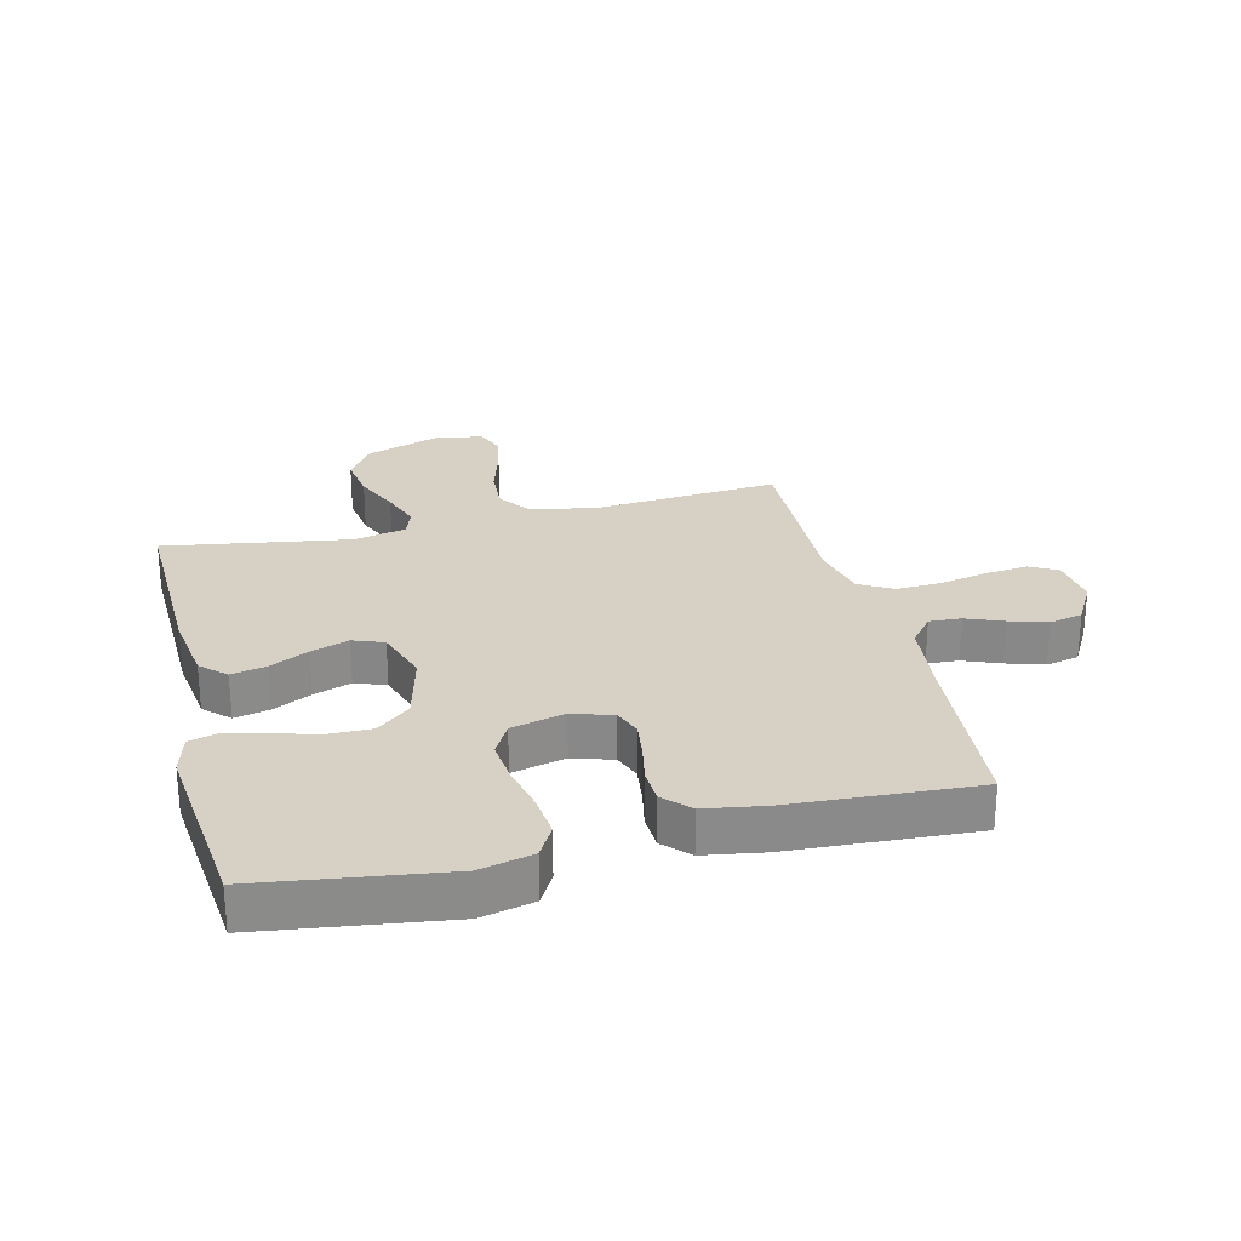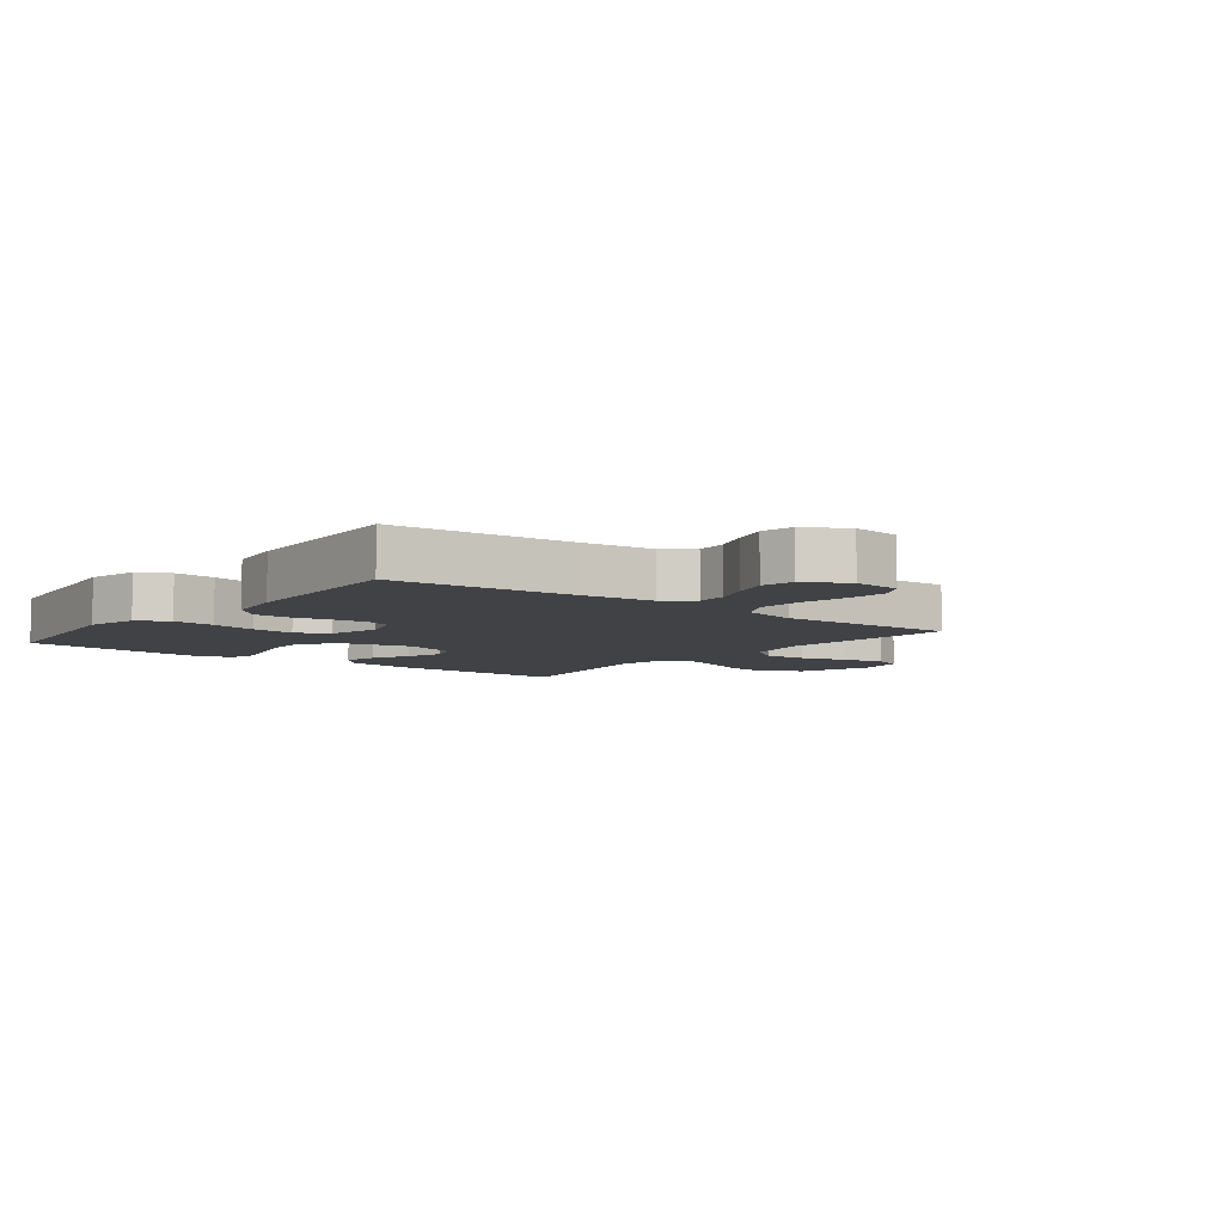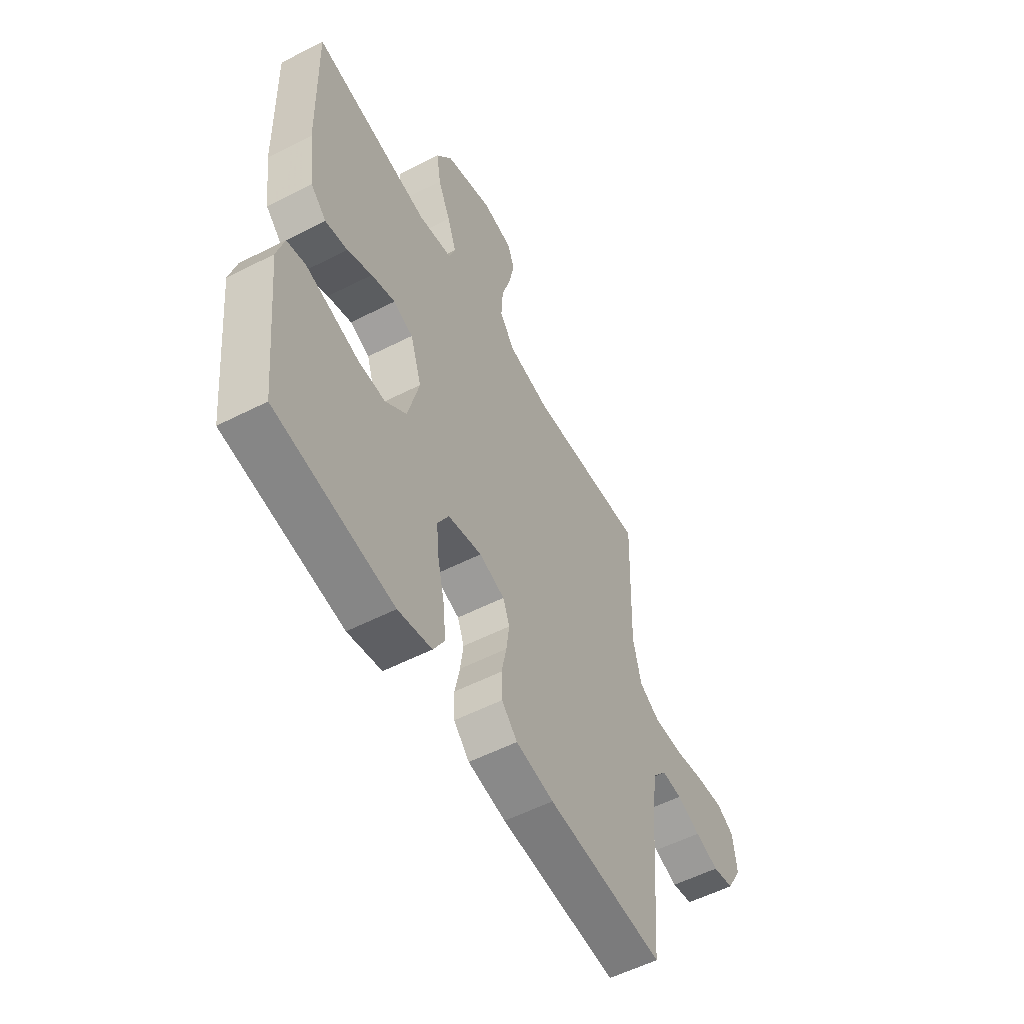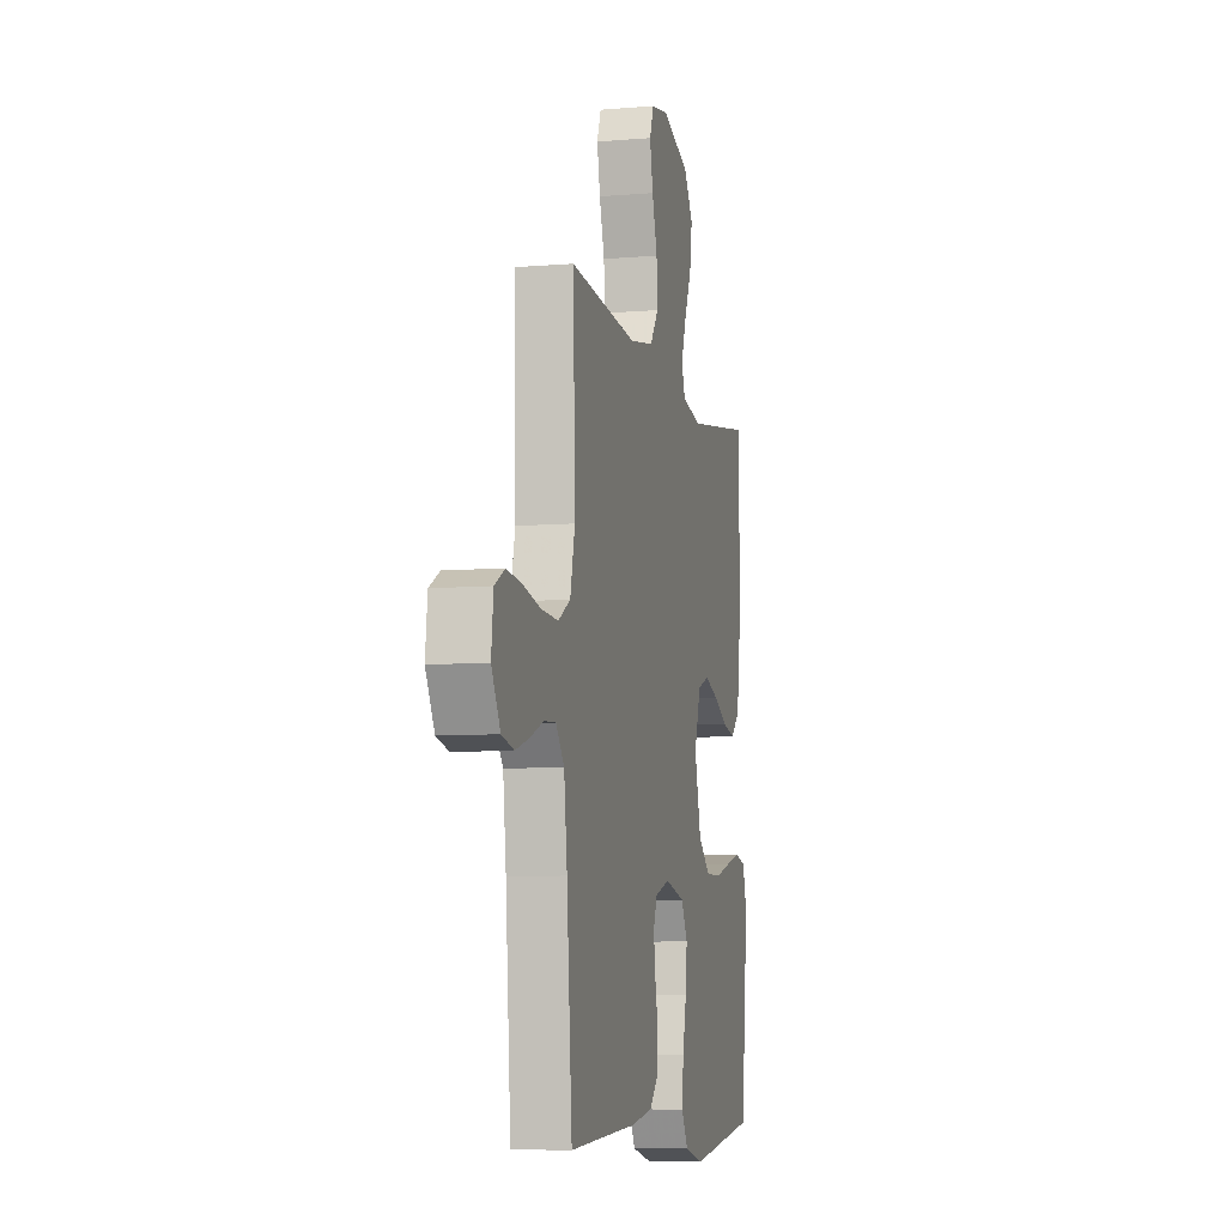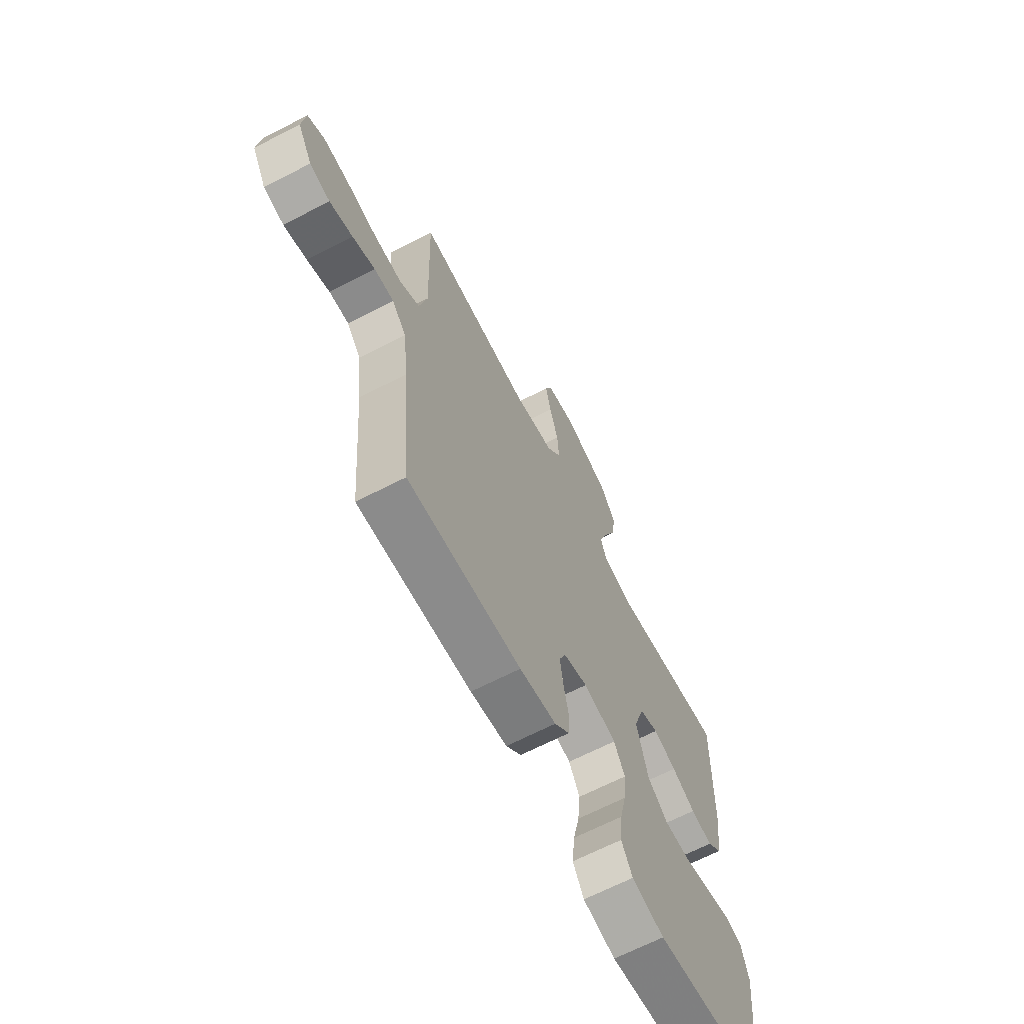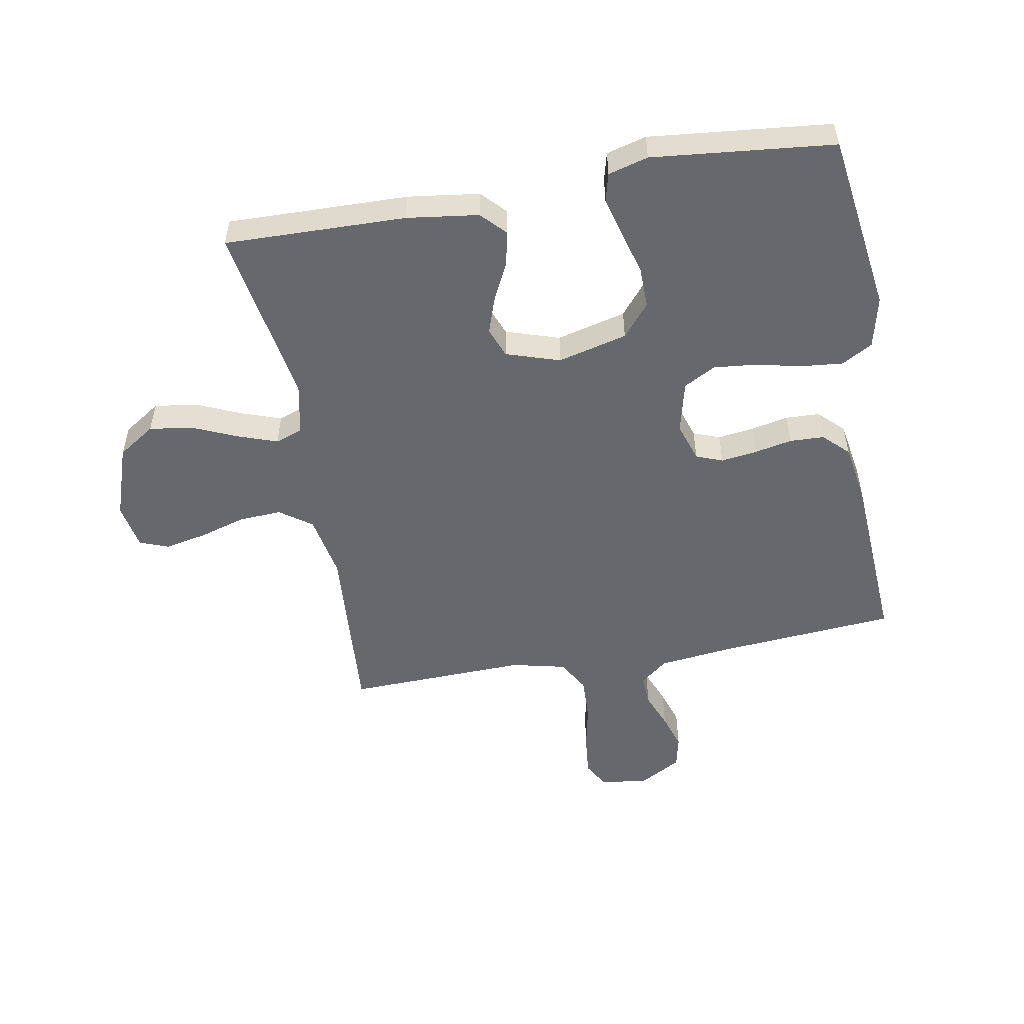
<metadata>
{"format":"obj","ext":"obj","renderer":"f3d","projection":"perspective","resolution":1024,"background":"white","views":[{"elev":26.7,"azim":166.1,"up":"+Y"},{"elev":-6.5,"azim":-128.0,"up":"+Y"},{"elev":-55.6,"azim":118.2,"up":"+Z"},{"elev":-7.8,"azim":-76.7,"up":"+Z"},{"elev":-66.7,"azim":-62.7,"up":"+Z"},{"elev":-52.3,"azim":100.3,"up":"+Y"}]}
</metadata>
<code>
v -0.5 0.07 0.5
v -0.2 0.07 0.477
v -0.092 0.07 0.497
v -0.054 0.07 0.55
v -0.058 0.07 0.621
v -0.081 0.07 0.698
v -0.095 0.07 0.767
v -0.077 0.07 0.815
v 0 0.07 0.829
v 0.123 0.07 0.787
v 0.164 0.07 0.725
v 0.153 0.07 0.652
v 0.121 0.07 0.579
v 0.098 0.07 0.514
v 0.114 0.07 0.469
v 0.2 0.07 0.451
v 0.5 0.07 0.5
v 0.493 0.07 0.2
v 0.477 0.07 0.082
v 0.437 0.07 0.044
v 0.38 0.07 0.056
v 0.317 0.07 0.087
v 0.256 0.07 0.108
v 0.206 0.07 0.089
v 0.177 0.07 0
v 0.206 0.07 -0.115
v 0.26 0.07 -0.16
v 0.329 0.07 -0.159
v 0.401 0.07 -0.139
v 0.466 0.07 -0.122
v 0.513 0.07 -0.134
v 0.531 0.07 -0.2
v 0.5 0.07 -0.5
v 0.2 0.07 -0.542
v 0.114 0.07 -0.522
v 0.085 0.07 -0.471
v 0.092 0.07 -0.401
v 0.109 0.07 -0.325
v 0.116 0.07 -0.255
v 0.087 0.07 -0.202
v 0 0.07 -0.181
v -0.065 0.07 -0.202
v -0.082 0.07 -0.246
v -0.074 0.07 -0.305
v -0.061 0.07 -0.368
v -0.063 0.07 -0.425
v -0.103 0.07 -0.466
v -0.2 0.07 -0.482
v -0.5 0.07 -0.5
v -0.524 0.07 -0.2
v -0.538 0.07 -0.081
v -0.575 0.07 -0.035
v -0.627 0.07 -0.038
v -0.687 0.07 -0.062
v -0.748 0.07 -0.081
v -0.802 0.07 -0.069
v -0.841 0.07 0
v -0.832 0.07 0.08
v -0.787 0.07 0.105
v -0.718 0.07 0.098
v -0.64 0.07 0.082
v -0.566 0.07 0.079
v -0.512 0.07 0.11
v -0.491 0.07 0.2
v -0.5 0 0.5
v -0.2 0 0.477
v -0.092 0 0.497
v -0.054 0 0.55
v -0.058 0 0.621
v -0.081 0 0.698
v -0.095 0 0.767
v -0.077 0 0.815
v 0 0 0.829
v 0.123 0 0.787
v 0.164 0 0.725
v 0.153 0 0.652
v 0.121 0 0.579
v 0.098 0 0.514
v 0.114 0 0.469
v 0.2 0 0.451
v 0.5 0 0.5
v 0.493 0 0.2
v 0.477 0 0.082
v 0.437 0 0.044
v 0.38 0 0.056
v 0.317 0 0.087
v 0.256 0 0.108
v 0.206 0 0.089
v 0.177 0 0
v 0.206 0 -0.115
v 0.26 0 -0.16
v 0.329 0 -0.159
v 0.401 0 -0.139
v 0.466 0 -0.122
v 0.513 0 -0.134
v 0.531 0 -0.2
v 0.5 0 -0.5
v 0.2 0 -0.542
v 0.114 0 -0.522
v 0.085 0 -0.471
v 0.092 0 -0.401
v 0.109 0 -0.325
v 0.116 0 -0.255
v 0.087 0 -0.202
v 0 0 -0.181
v -0.065 0 -0.202
v -0.082 0 -0.246
v -0.074 0 -0.305
v -0.061 0 -0.368
v -0.063 0 -0.425
v -0.103 0 -0.466
v -0.2 0 -0.482
v -0.5 0 -0.5
v -0.524 0 -0.2
v -0.538 0 -0.081
v -0.575 0 -0.035
v -0.627 0 -0.038
v -0.687 0 -0.062
v -0.748 0 -0.081
v -0.802 0 -0.069
v -0.841 0 0
v -0.832 0 0.08
v -0.787 0 0.105
v -0.718 0 0.098
v -0.64 0 0.082
v -0.566 0 0.079
v -0.512 0 0.11
v -0.491 0 0.2
f 58 59 60 61
f 58 61 62
f 57 58 62
f 56 57 62
f 53 54 55 56
f 53 56 62 63
f 47 48 49 50
f 47 50 51
f 44 45 46 47
f 43 44 47 51
f 42 43 51 52
f 35 36 37 38
f 35 38 39
f 34 35 39
f 33 34 39
f 32 33 39 40
f 28 29 30 31
f 28 31 32 40
f 19 20 21 22
f 19 22 23
f 16 17 18 19
f 15 16 19 23
f 10 11 12 13
f 10 13 14
f 9 10 14
f 8 9 14
f 5 6 7 8
f 5 8 14 15
f 64 1 2
f 63 64 2 3
f 52 53 63 3
f 41 42 52 3
f 27 28 40 41
f 26 27 41
f 25 26 41 3
f 5 15 23 24
f 4 5 24 25
f 3 4 25
f 125 124 123 122
f 126 125 122
f 126 122 121
f 126 121 120
f 120 119 118 117
f 127 126 120 117
f 114 113 112 111
f 115 114 111
f 111 110 109 108
f 115 111 108 107
f 116 115 107 106
f 102 101 100 99
f 103 102 99
f 103 99 98
f 103 98 97
f 104 103 97 96
f 95 94 93 92
f 104 96 95 92
f 86 85 84 83
f 87 86 83
f 83 82 81 80
f 87 83 80 79
f 77 76 75 74
f 78 77 74
f 78 74 73
f 78 73 72
f 72 71 70 69
f 79 78 72 69
f 66 65 128
f 67 66 128 127
f 67 127 117 116
f 67 116 106 105
f 105 104 92 91
f 105 91 90
f 67 105 90 89
f 88 87 79 69
f 89 88 69 68
f 89 68 67
f 1 65 66 2
f 2 66 67 3
f 3 67 68 4
f 4 68 69 5
f 5 69 70 6
f 6 70 71 7
f 7 71 72 8
f 8 72 73 9
f 9 73 74 10
f 10 74 75 11
f 11 75 76 12
f 12 76 77 13
f 13 77 78 14
f 14 78 79 15
f 15 79 80 16
f 16 80 81 17
f 17 81 82 18
f 18 82 83 19
f 19 83 84 20
f 20 84 85 21
f 21 85 86 22
f 22 86 87 23
f 23 87 88 24
f 24 88 89 25
f 25 89 90 26
f 26 90 91 27
f 27 91 92 28
f 28 92 93 29
f 29 93 94 30
f 30 94 95 31
f 31 95 96 32
f 32 96 97 33
f 33 97 98 34
f 34 98 99 35
f 35 99 100 36
f 36 100 101 37
f 37 101 102 38
f 38 102 103 39
f 39 103 104 40
f 40 104 105 41
f 41 105 106 42
f 42 106 107 43
f 43 107 108 44
f 44 108 109 45
f 45 109 110 46
f 46 110 111 47
f 47 111 112 48
f 48 112 113 49
f 49 113 114 50
f 50 114 115 51
f 51 115 116 52
f 52 116 117 53
f 53 117 118 54
f 54 118 119 55
f 55 119 120 56
f 56 120 121 57
f 57 121 122 58
f 58 122 123 59
f 59 123 124 60
f 60 124 125 61
f 61 125 126 62
f 62 126 127 63
f 63 127 128 64
f 64 128 65 1

</code>
